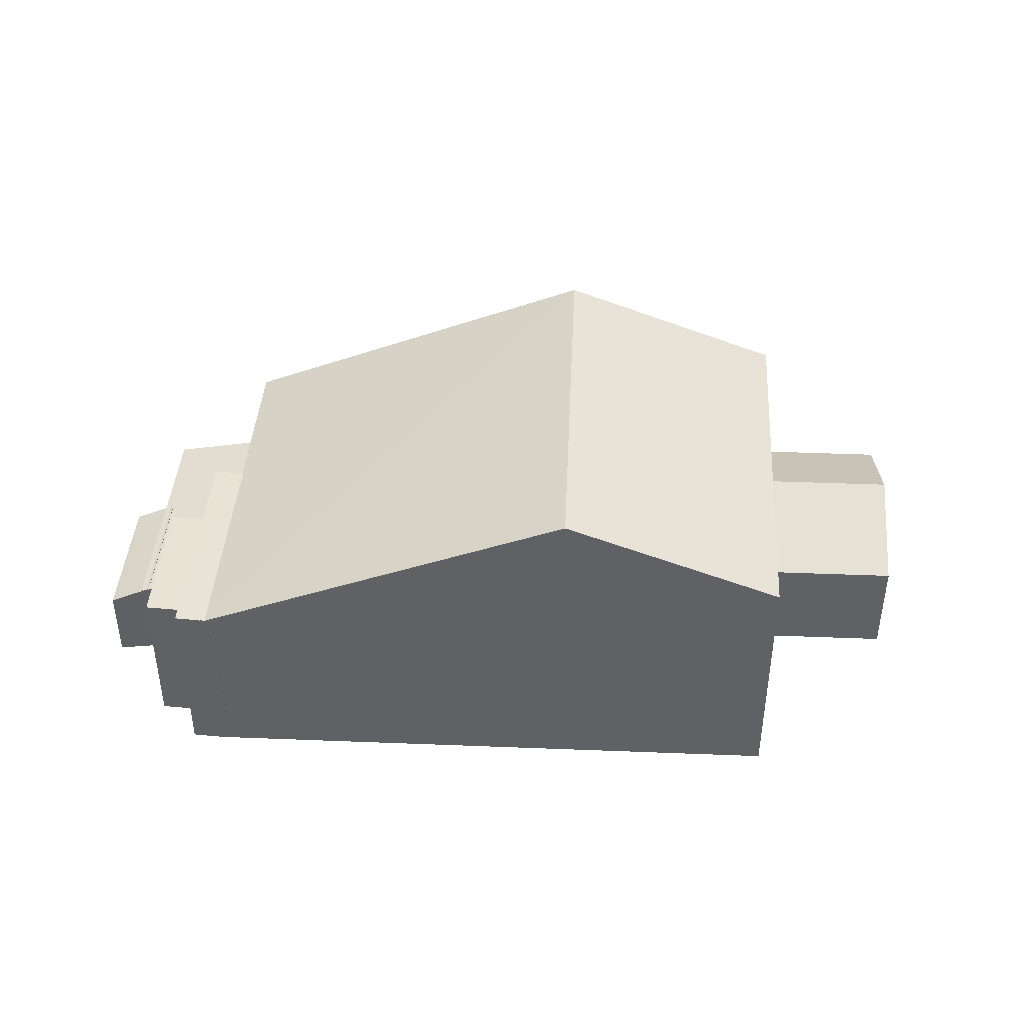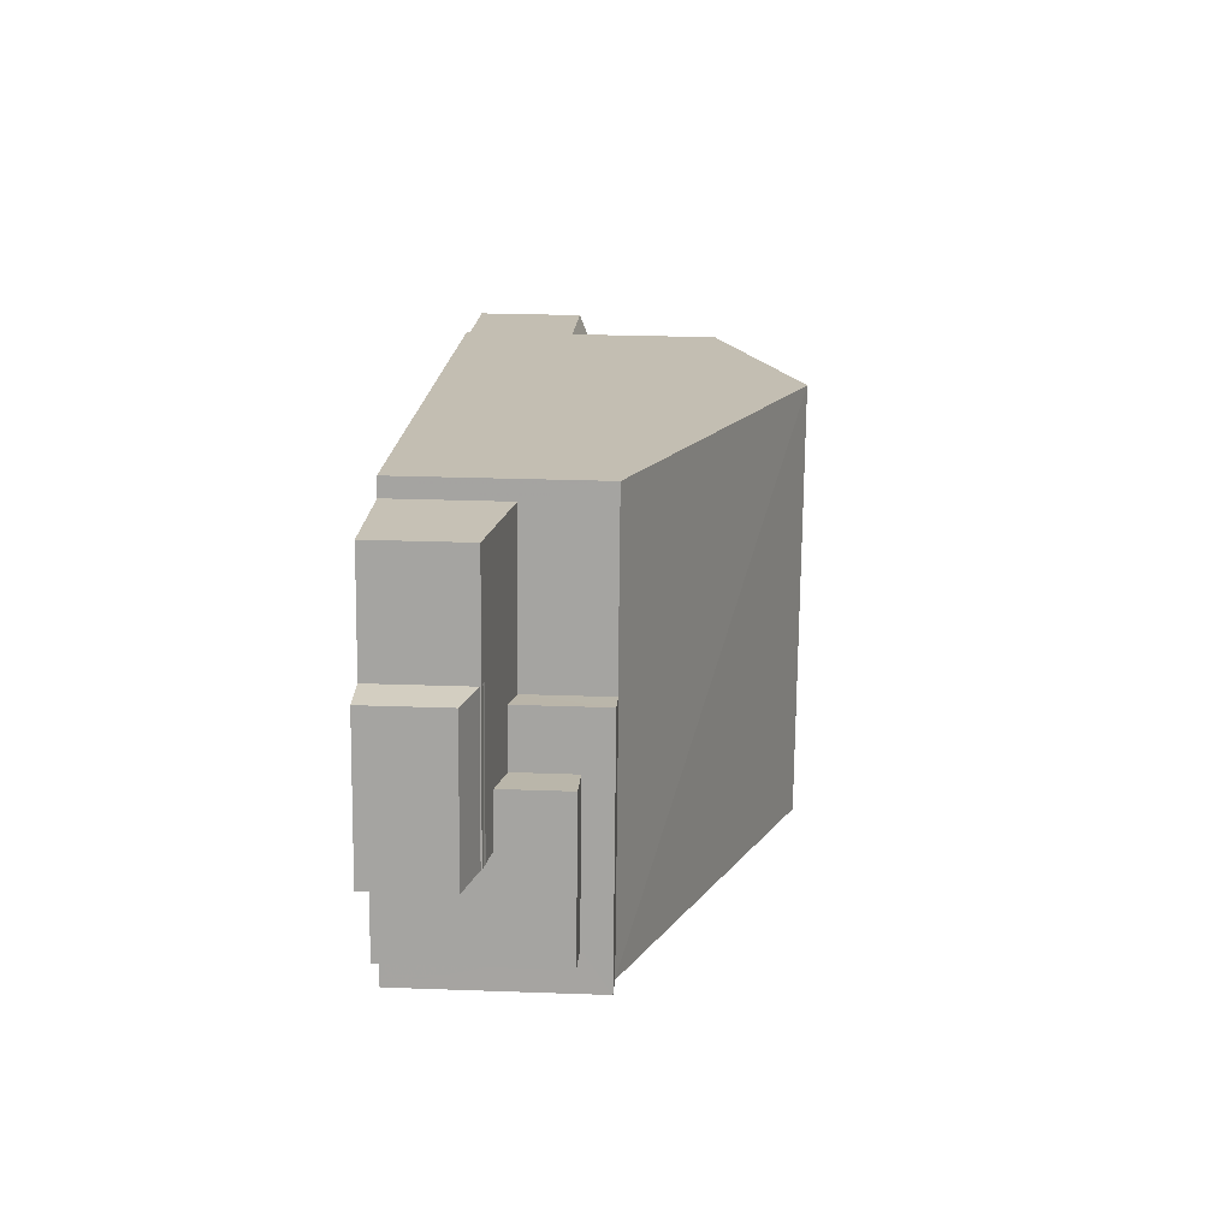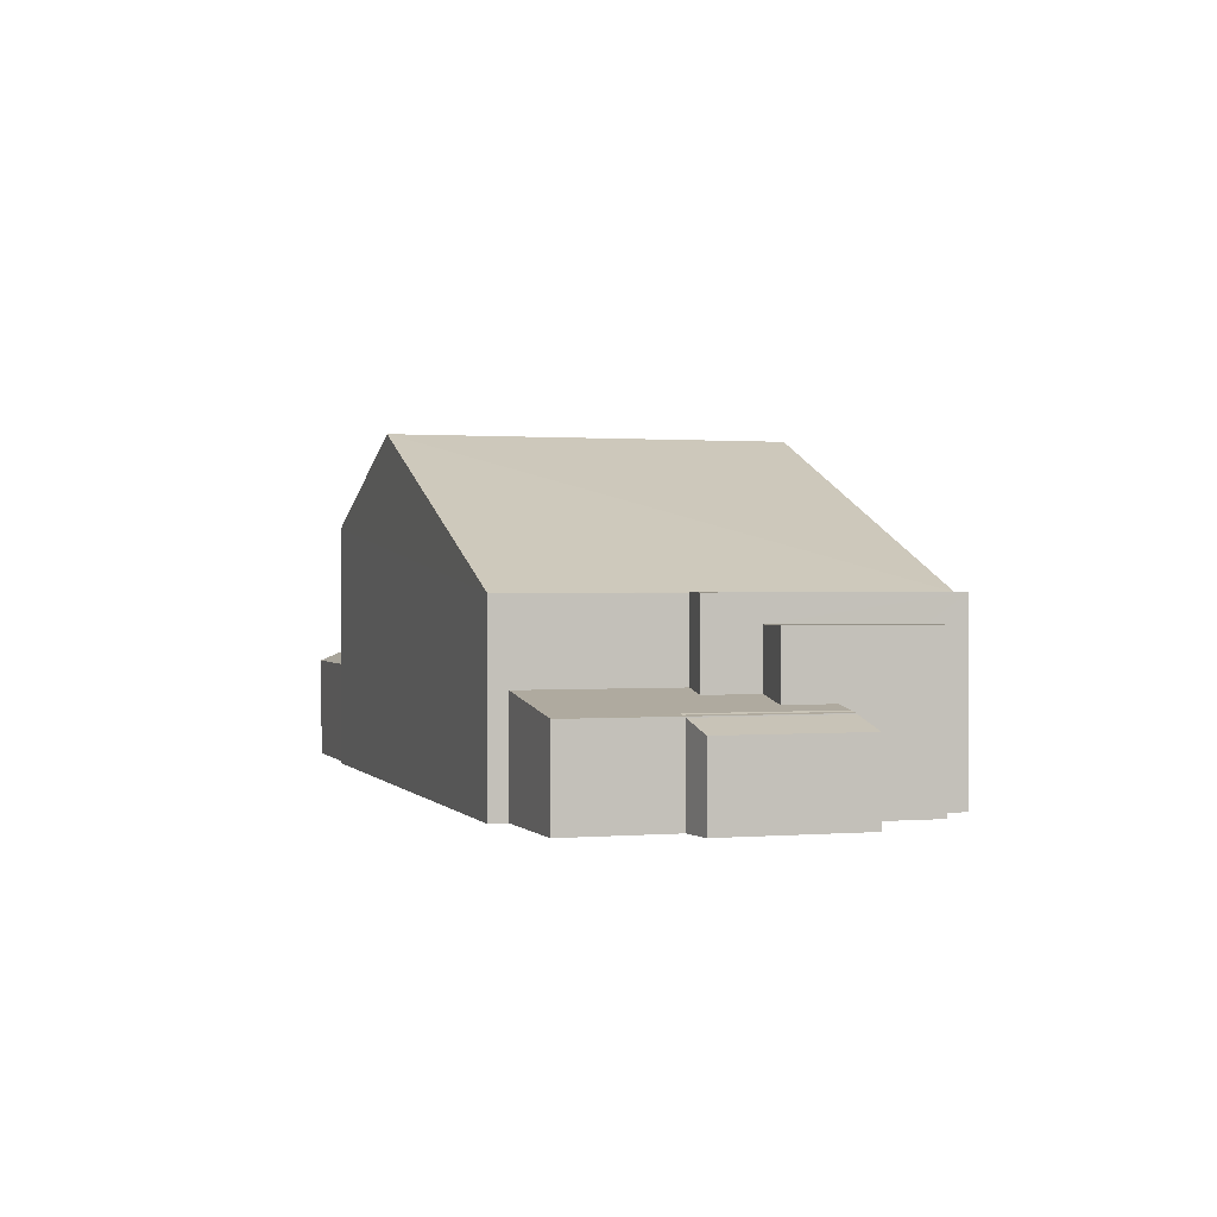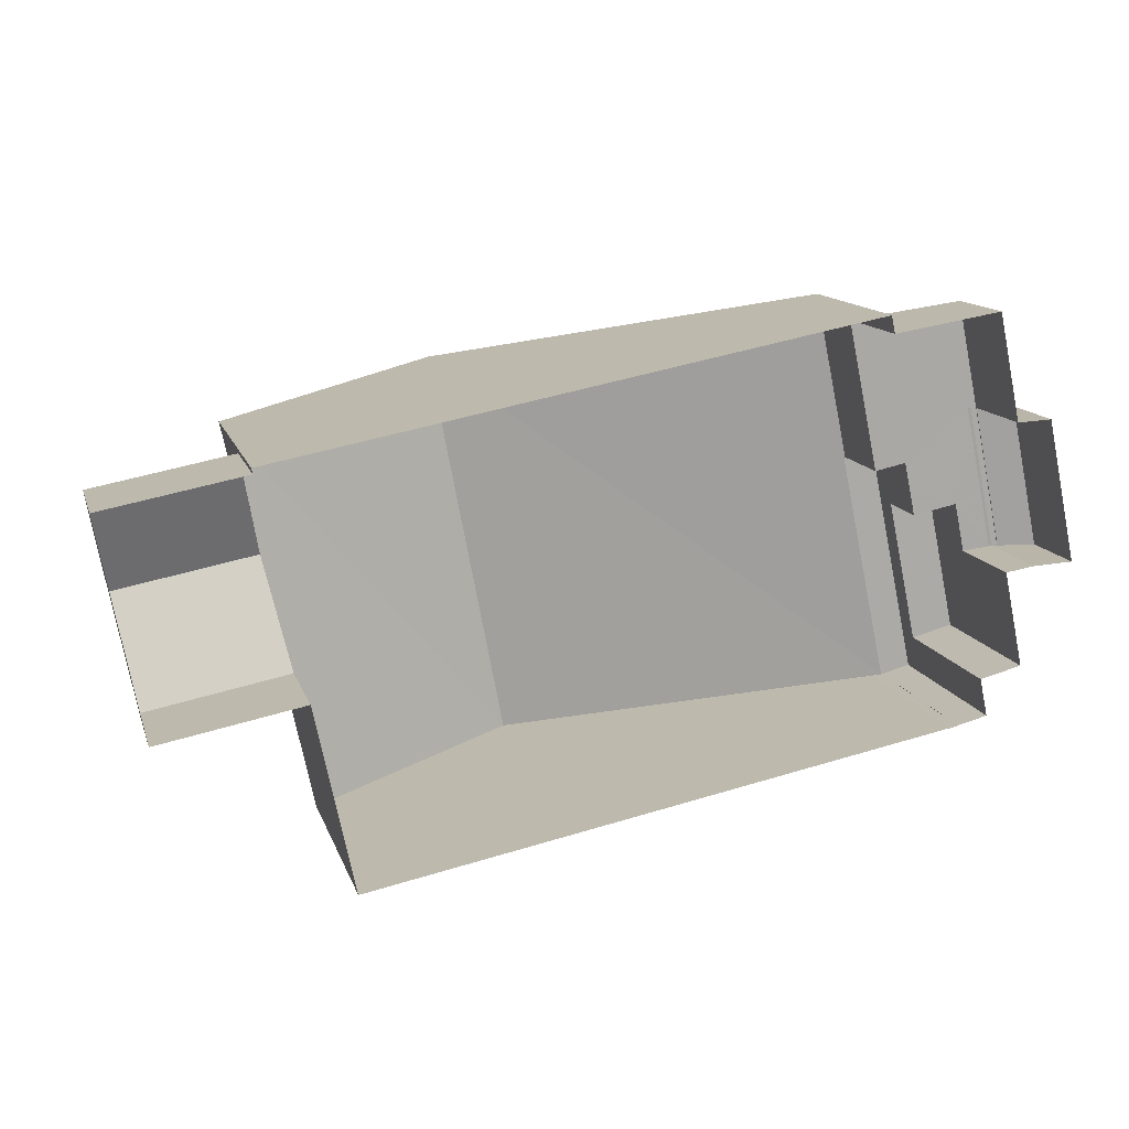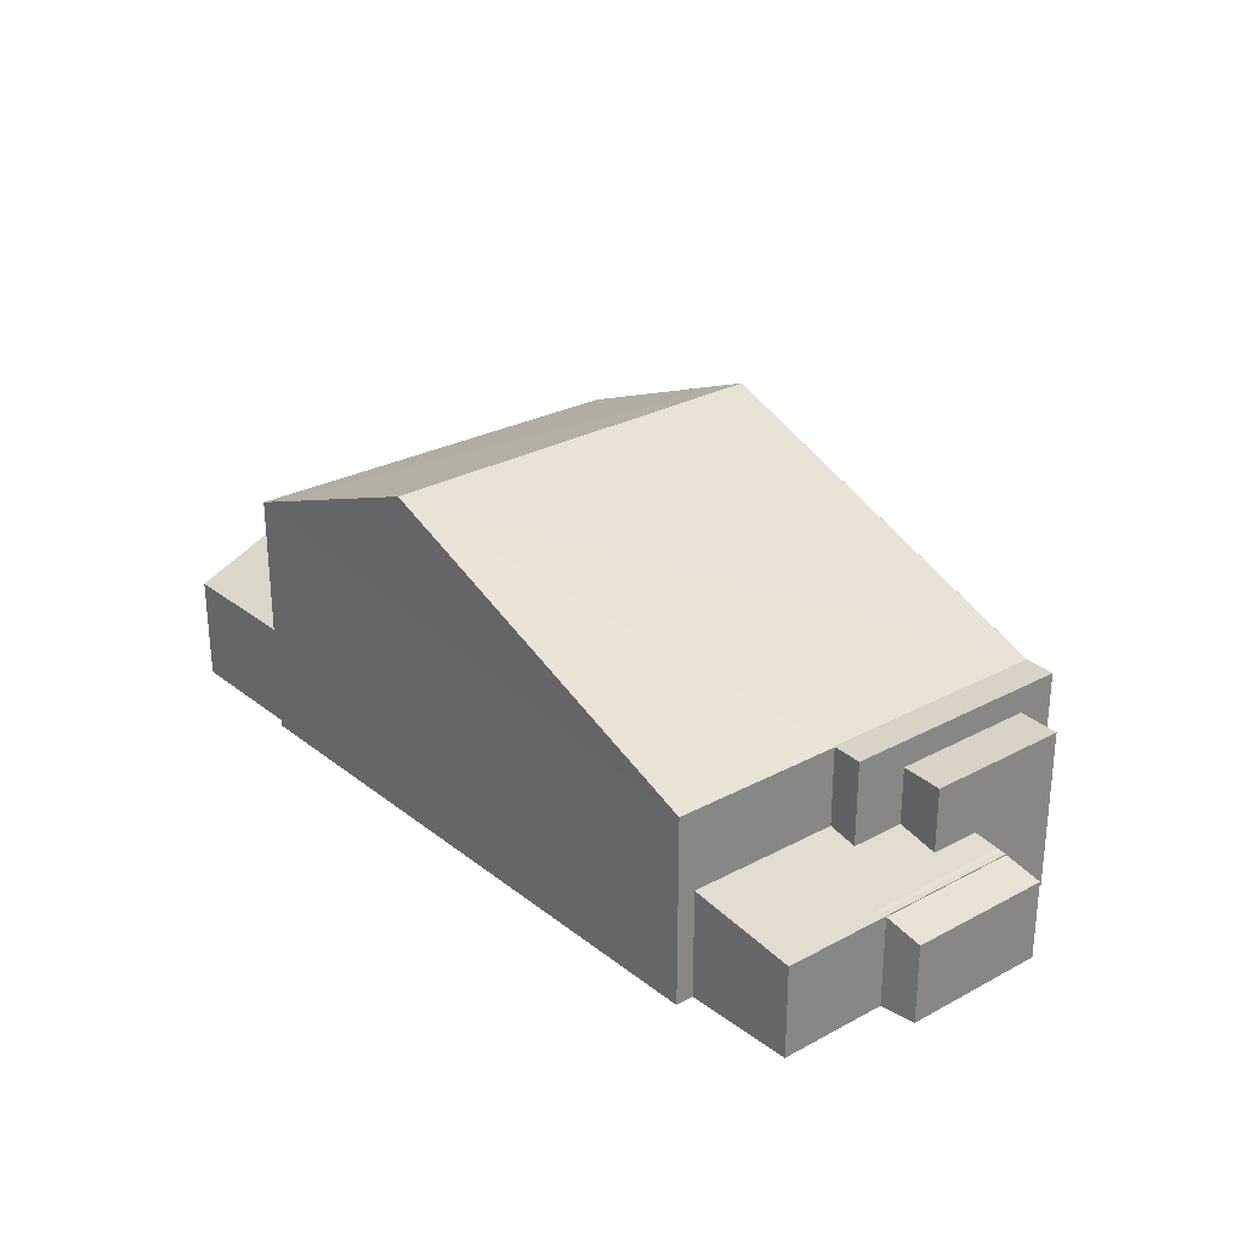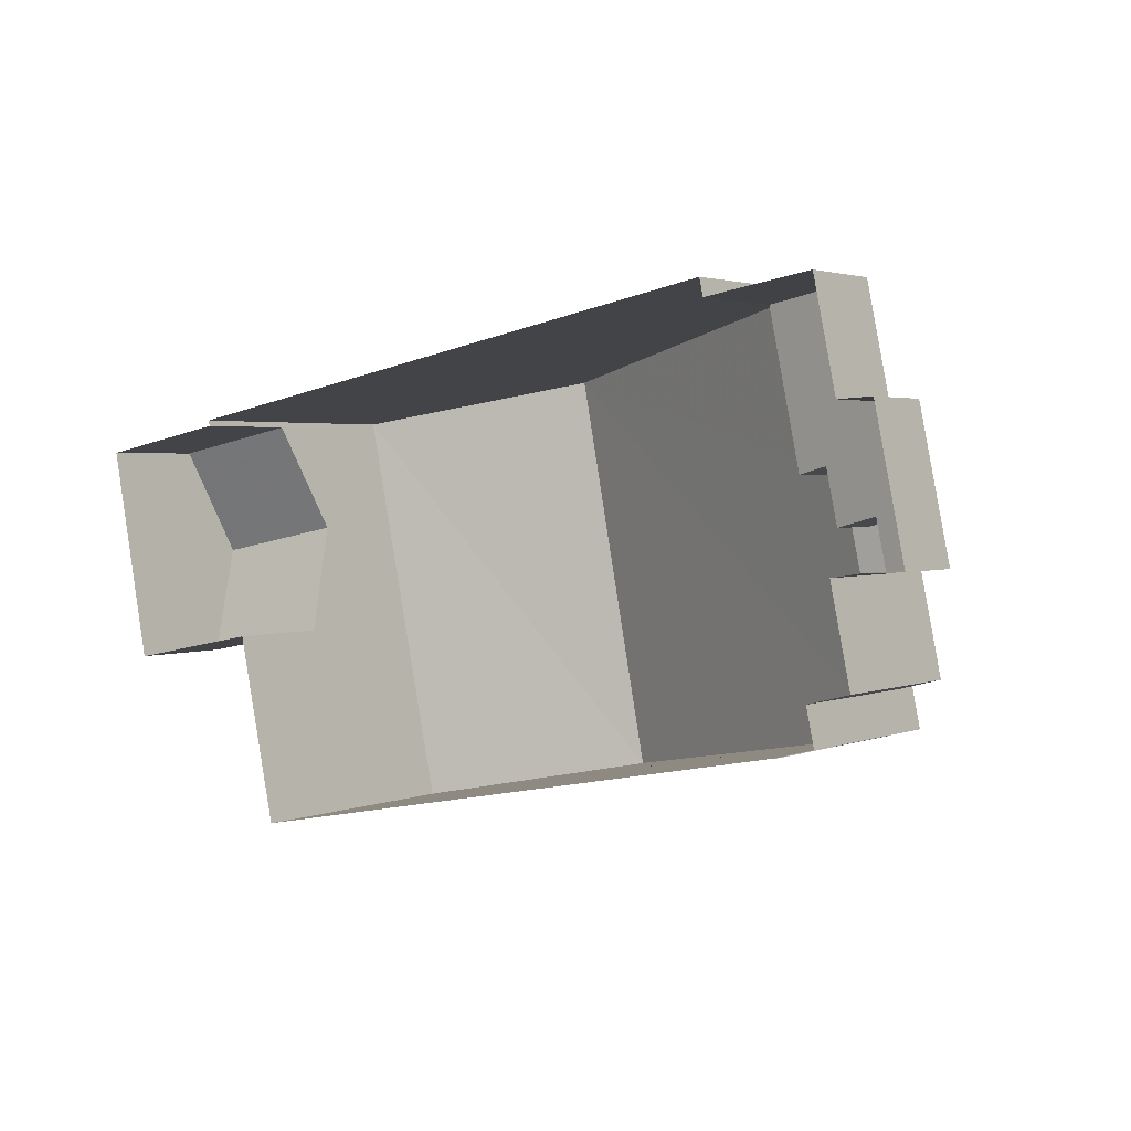
<metadata>
{"format":"obj","ext":"obj","renderer":"f3d","projection":"perspective","resolution":1024,"background":"white","views":[{"elev":42.0,"azim":-8.1,"up":"+Z"},{"elev":28.0,"azim":-86.9,"up":"+Y"},{"elev":0.9,"azim":-118.8,"up":"+Z"},{"elev":13.4,"azim":164.8,"up":"+Y"},{"elev":27.8,"azim":-141.1,"up":"+Z"},{"elev":2.5,"azim":-143.2,"up":"+Y"}]}
</metadata>
<code>
v 1.286e+04 -1.437e+04 19.13
v 1.286e+04 -1.437e+04 19.13
v 1.285e+04 -1.437e+04 19.13
v 1.285e+04 -1.437e+04 19.13
v 1.285e+04 -1.437e+04 19.13
v 1.285e+04 -1.437e+04 19.13
v 1.287e+04 -1.437e+04 19.13
v 1.287e+04 -1.438e+04 19.13
v 1.285e+04 -1.437e+04 19.13
v 1.285e+04 -1.437e+04 19.13
v 1.285e+04 -1.437e+04 19.13
v 1.286e+04 -1.438e+04 19.13
v 1.285e+04 -1.438e+04 19.13
v 1.286e+04 -1.438e+04 19.13
v 1.285e+04 -1.438e+04 19.13
v 1.285e+04 -1.438e+04 19.13
v 1.285e+04 -1.438e+04 19.13
v 1.285e+04 -1.437e+04 19.13
v 1.285e+04 -1.438e+04 19.13
v 1.285e+04 -1.438e+04 19.13
v 1.285e+04 -1.438e+04 19.13
v 1.285e+04 -1.438e+04 19.13
v 1.286e+04 -1.438e+04 22.36
v 1.287e+04 -1.438e+04 21.68
v 1.287e+04 -1.437e+04 22.79
v 1.286e+04 -1.437e+04 22.79
v 1.286e+04 -1.438e+04 21.68
v 1.286e+04 -1.437e+04 22.12
v 1.287e+04 -1.437e+04 21.68
v 1.286e+04 -1.437e+04 21.68
v 1.285e+04 -1.438e+04 23.67
v 1.285e+04 -1.438e+04 23.68
v 1.285e+04 -1.438e+04 23.67
v 1.286e+04 -1.438e+04 27.34
v 1.286e+04 -1.437e+04 27.34
v 1.285e+04 -1.438e+04 23.68
v 1.286e+04 -1.437e+04 25.22
v 1.286e+04 -1.438e+04 25.22
v 1.285e+04 -1.438e+04 23.67
v 1.285e+04 -1.437e+04 23.67
v 1.285e+04 -1.437e+04 23.68
v 1.285e+04 -1.437e+04 23.67
v 1.285e+04 -1.437e+04 21.04
v 1.285e+04 -1.437e+04 21.33
v 1.285e+04 -1.437e+04 21.04
v 1.285e+04 -1.437e+04 21.4
v 1.285e+04 -1.437e+04 21.4
v 1.285e+04 -1.437e+04 21.37
v 1.285e+04 -1.437e+04 21.37
v 1.285e+04 -1.437e+04 21.33
v 1.285e+04 -1.437e+04 21.35
v 1.285e+04 -1.437e+04 21.36
v 1.285e+04 -1.437e+04 21.37
v 1.285e+04 -1.437e+04 21.48
v 1.285e+04 -1.437e+04 21.39
v 1.285e+04 -1.437e+04 21.76
v 1.285e+04 -1.437e+04 21.39
v 1.285e+04 -1.437e+04 21.48
v 1.285e+04 -1.437e+04 21.64
v 1.285e+04 -1.437e+04 21.64
v 1.285e+04 -1.437e+04 21.76
v 1.285e+04 -1.437e+04 23.04
v 1.285e+04 -1.437e+04 23.04
v 1.285e+04 -1.438e+04 23.04
v 1.285e+04 -1.438e+04 23.04
v 1.285e+04 -1.438e+04 23.68
v 1.285e+04 -1.437e+04 23.68
v 1.285e+04 -1.438e+04 23.68
v 1.285e+04 -1.438e+04 23.68
v 1.285e+04 -1.438e+04 23.68
v 1.285e+04 -1.438e+04 23.68
v 1.285e+04 -1.438e+04 23.68
f 1 2 3
f 4 5 6
f 3 2 5
f 2 7 8
f 9 10 6
f 11 10 9
f 12 13 14
f 14 2 8
f 15 13 16
f 17 18 19
f 9 6 18
f 20 21 19
f 22 20 15
f 18 6 5
f 5 2 14
f 13 5 14
f 15 19 13
f 13 19 18
f 15 20 19
f 13 18 5
f 23 24 25
f 26 23 25
f 23 27 24
f 28 26 25
f 28 25 29
f 30 28 29
f 31 32 33
f 34 35 36
f 31 34 32
f 32 34 36
f 37 34 38
f 35 34 37
f 39 31 33
f 40 41 42
f 42 41 35
f 41 36 35
f 43 44 45
f 46 47 48
f 49 43 46
f 45 44 50
f 48 49 46
f 49 44 43
f 48 51 49
f 51 48 52
f 53 54 55
f 56 52 57
f 58 59 60
f 55 54 58
f 60 61 56
f 55 58 57
f 57 52 48
f 60 56 57
f 58 60 57
f 62 63 64
f 65 62 64
f 32 36 66
f 66 41 67
f 66 36 41
f 68 69 70
f 68 71 69
f 25 24 29
f 24 8 7
f 29 24 7
f 27 8 24
f 27 14 8
f 30 29 7
f 2 30 7
f 1 30 2
f 14 27 12
f 37 30 1
f 27 23 38
f 27 38 12
f 26 37 38
f 28 30 37
f 23 26 38
f 28 37 26
f 35 37 42
f 38 34 68
f 71 31 72
f 68 34 71
f 34 31 71
f 15 31 22
f 15 72 31
f 38 70 12
f 12 70 13
f 68 70 38
f 39 22 31
f 39 20 22
f 61 40 56
f 5 56 3
f 3 56 42
f 56 40 42
f 42 1 3
f 42 37 1
f 55 46 53
f 9 53 43
f 9 43 11
f 53 46 43
f 45 10 11
f 43 45 11
f 6 10 45
f 50 6 45
f 57 47 46
f 55 57 46
f 57 48 47
f 53 18 54
f 53 9 18
f 44 51 50
f 6 50 4
f 4 50 52
f 50 51 52
f 5 4 52
f 56 5 52
f 44 49 51
f 54 64 63
f 63 58 54
f 17 64 54
f 18 17 54
f 19 64 17
f 19 65 64
f 59 63 62
f 59 58 63
f 62 67 60
f 67 62 66
f 66 65 21
f 60 59 62
f 21 65 19
f 62 65 66
f 66 33 32
f 39 21 20
f 39 66 21
f 39 33 66
f 41 40 67
f 61 60 67
f 40 61 67
f 70 69 16
f 13 70 16
f 69 72 16
f 16 72 15
f 71 72 69

</code>
